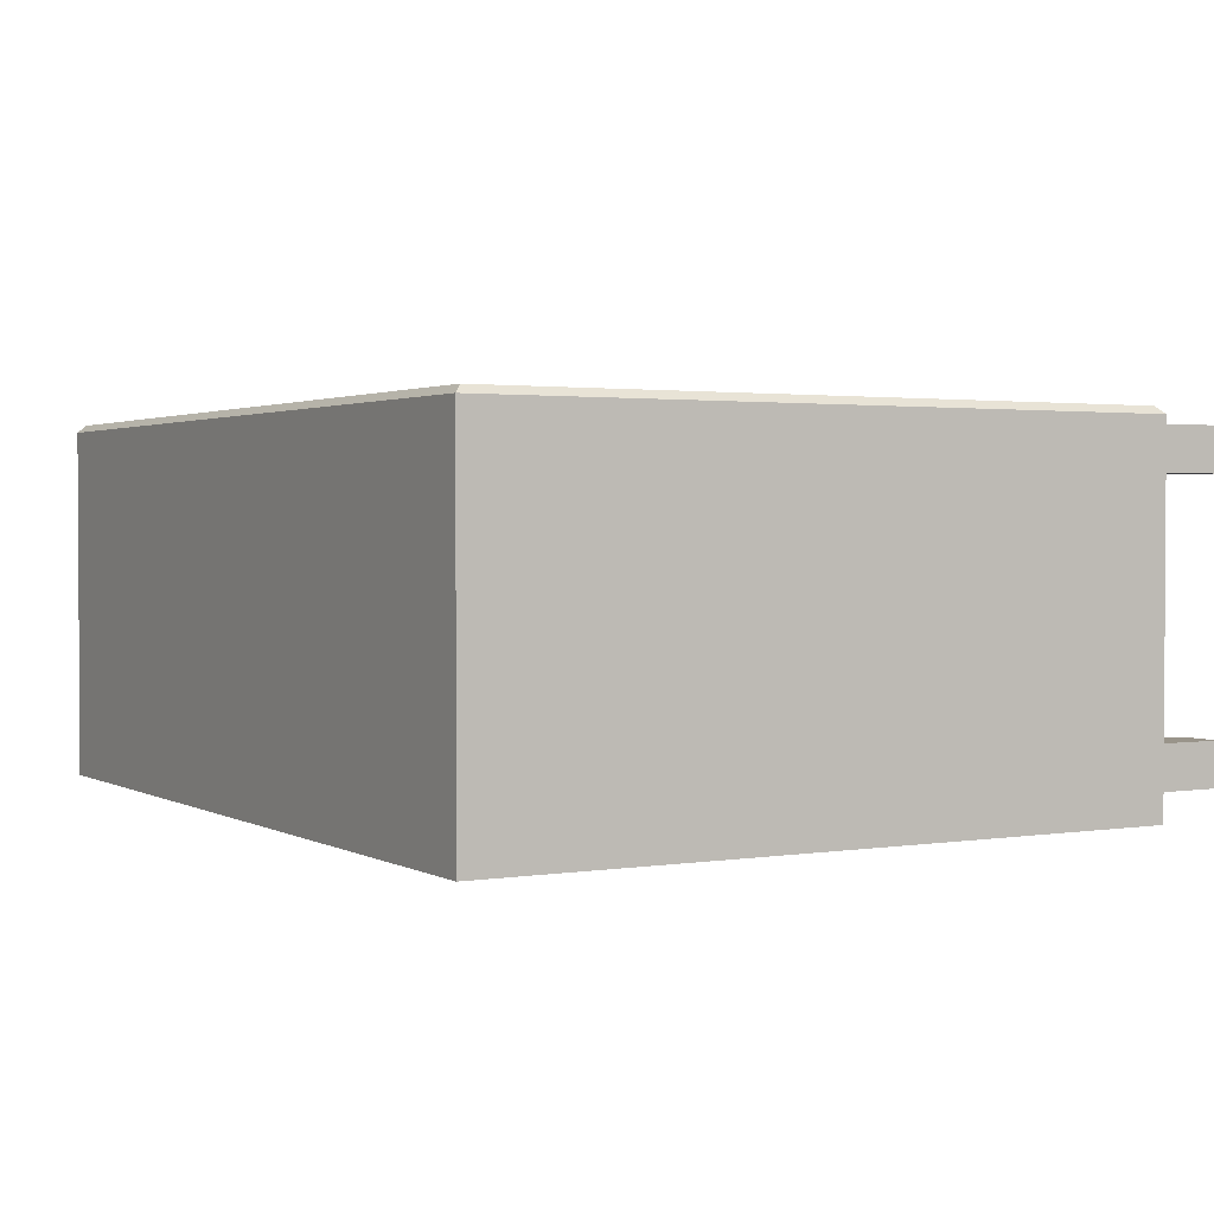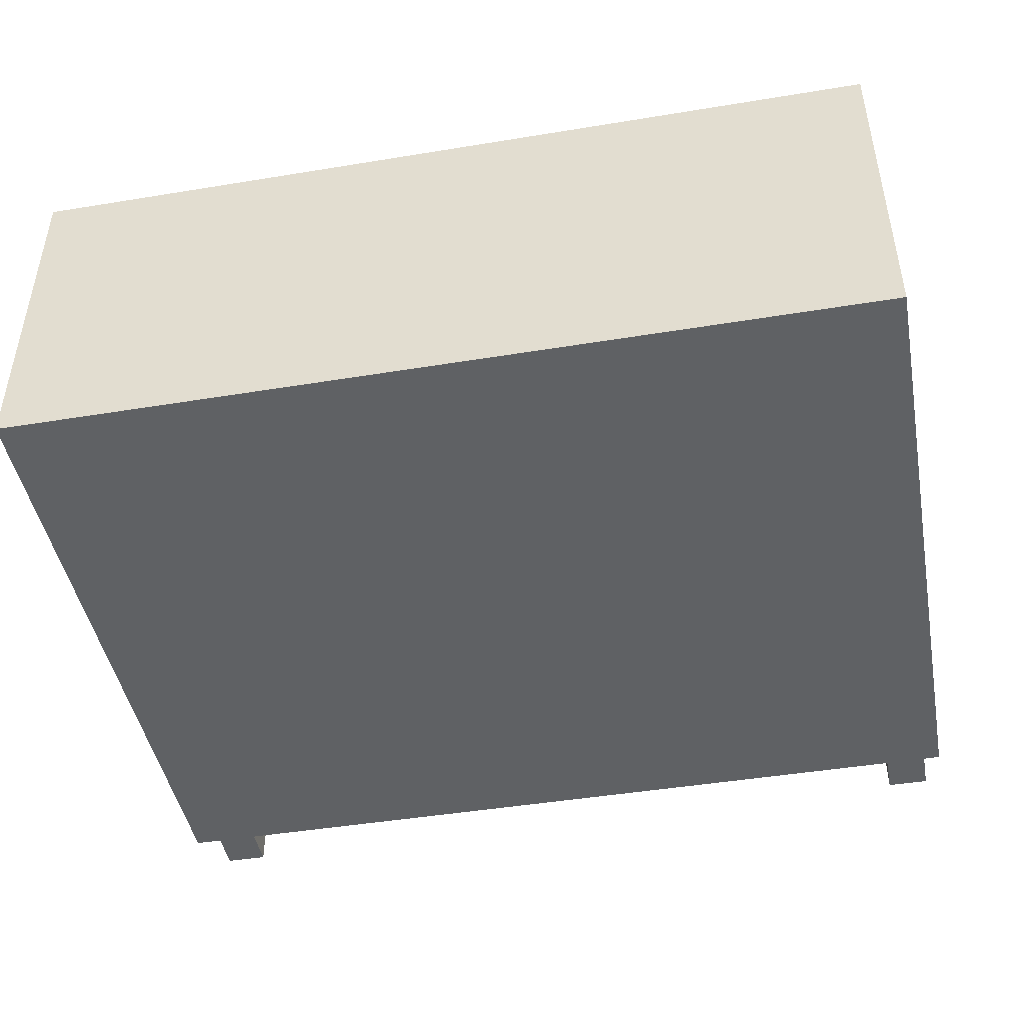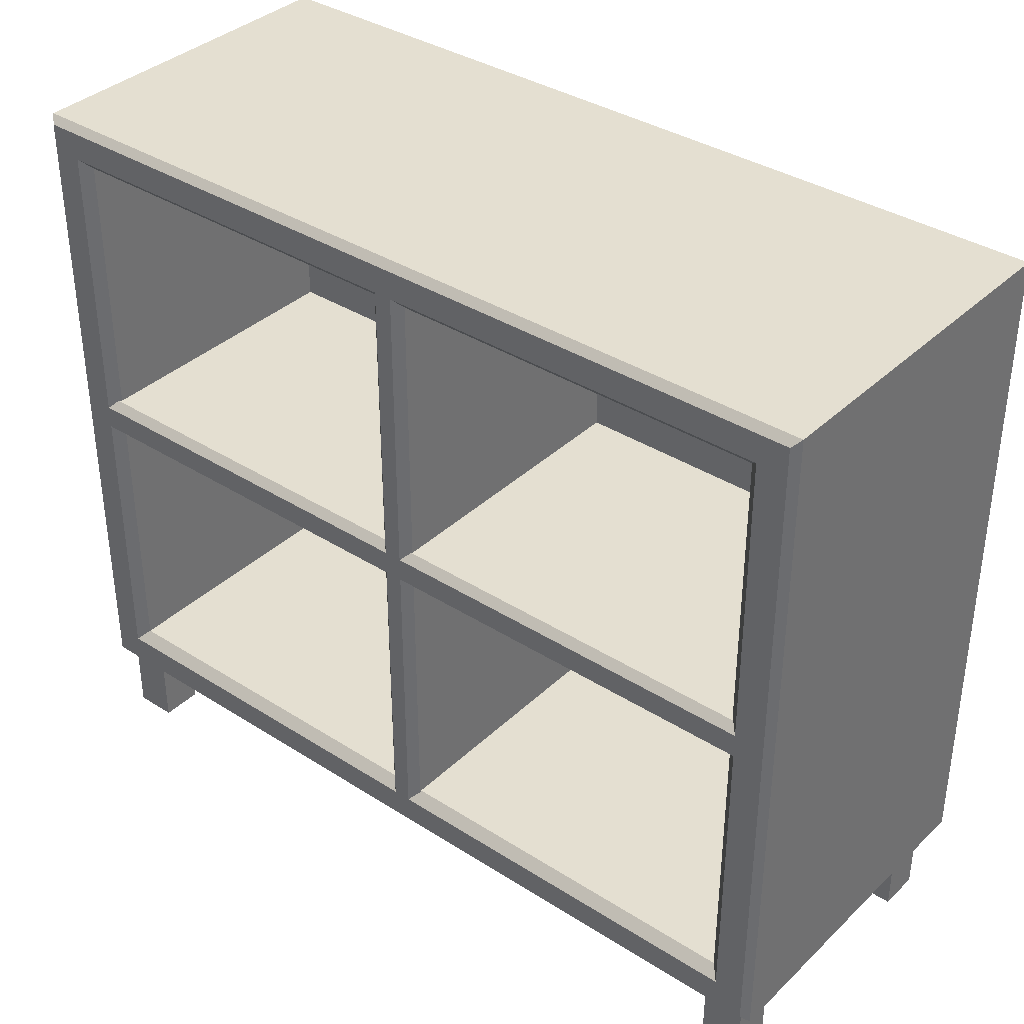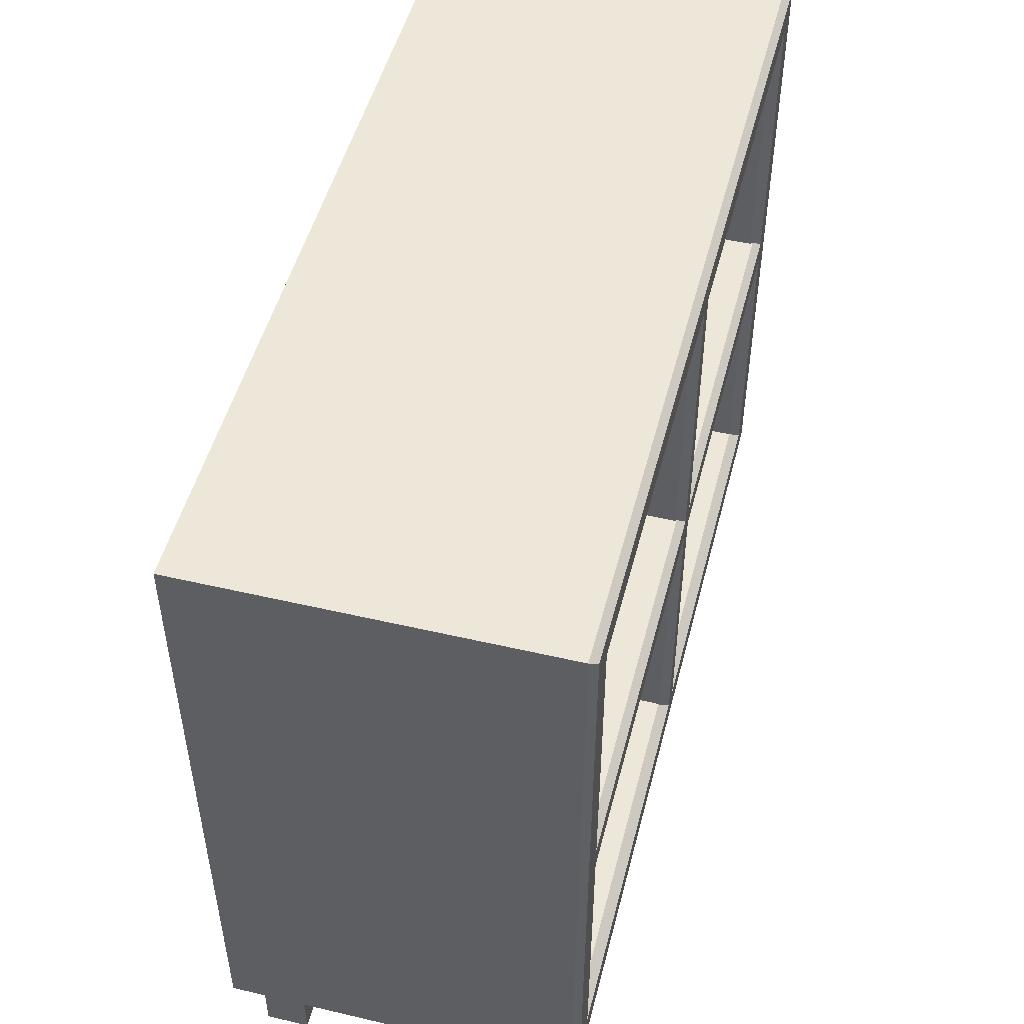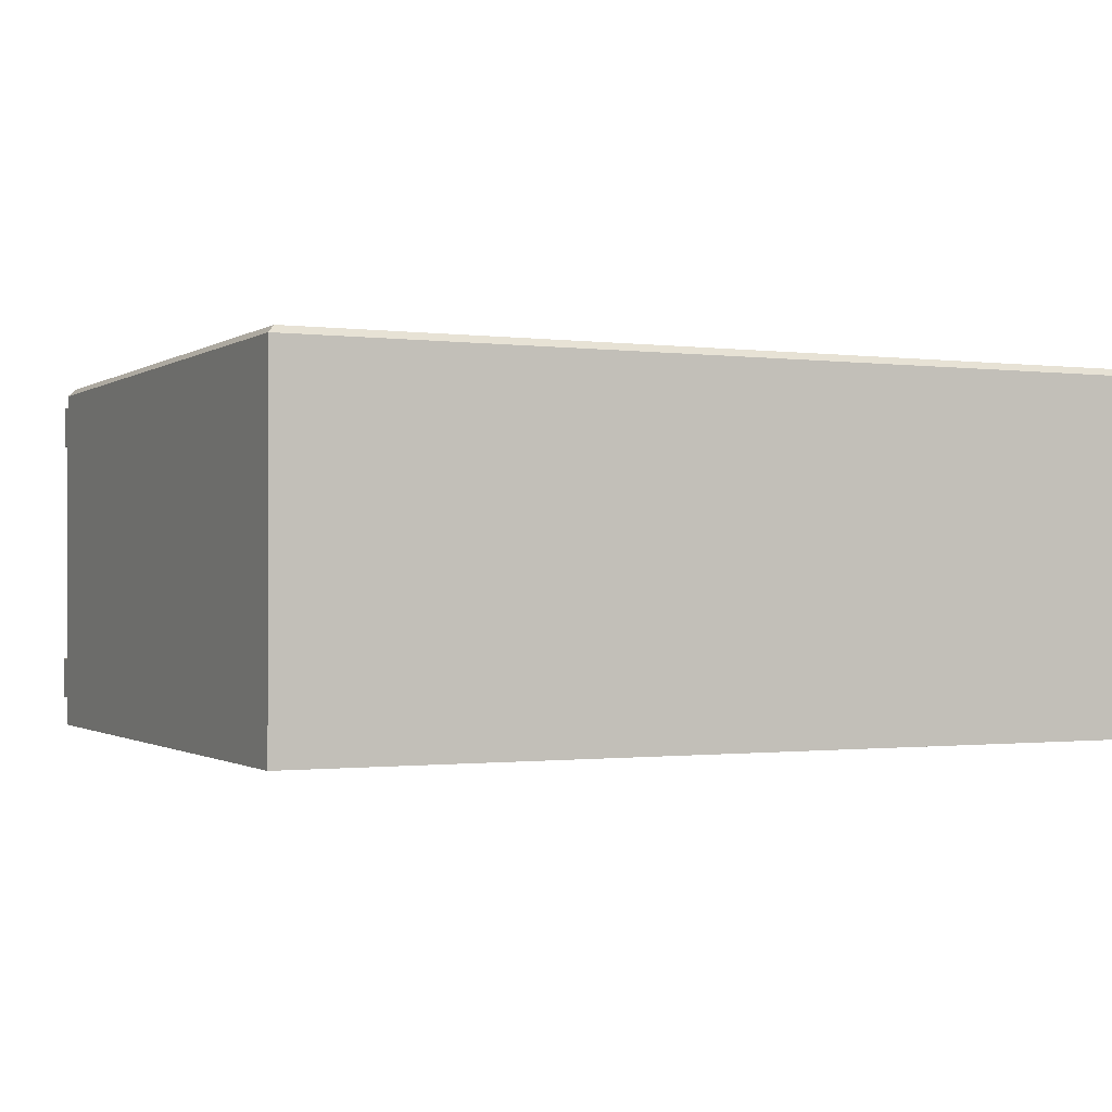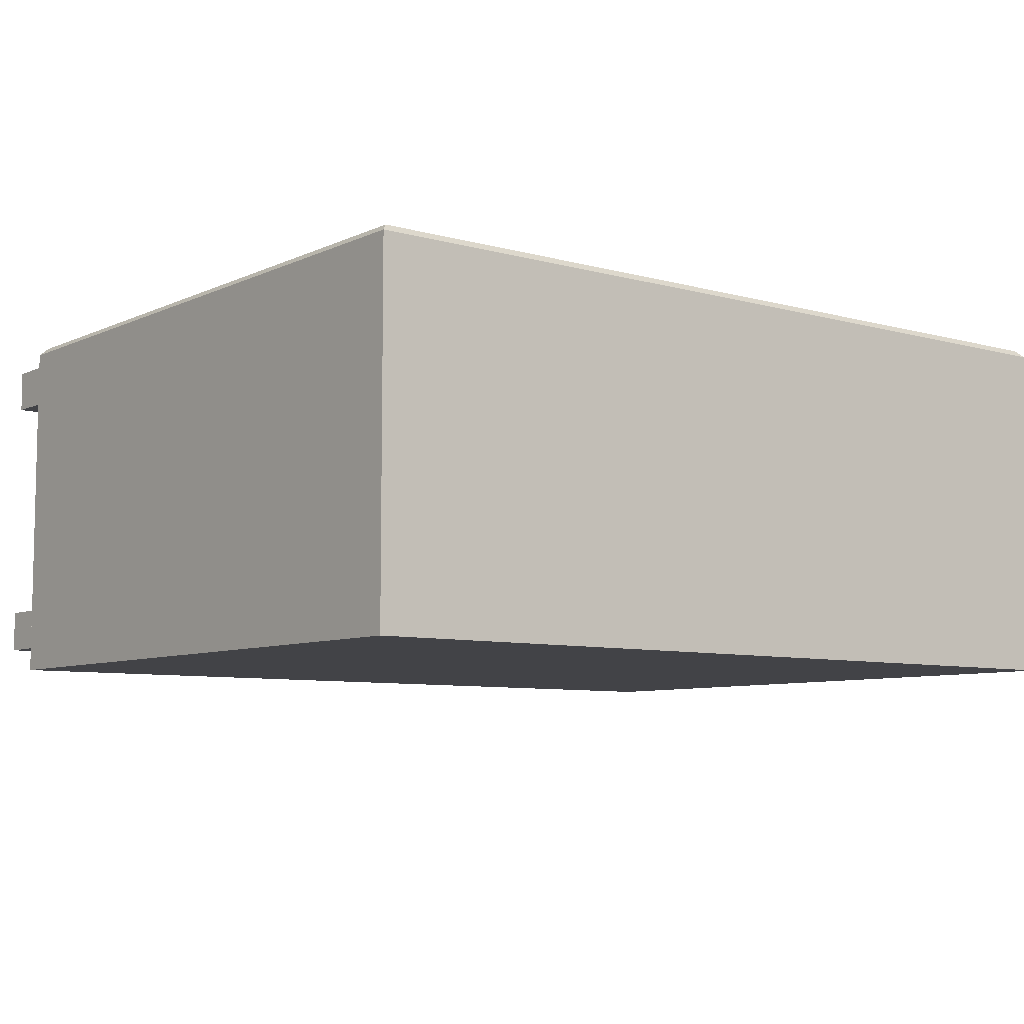
<metadata>
{"format":"obj","ext":"obj","renderer":"f3d","projection":"perspective","resolution":1024,"background":"white","views":[{"elev":1.9,"azim":-119.8,"up":"+Z"},{"elev":-45.6,"azim":-169.3,"up":"+Z"},{"elev":36.6,"azim":39.6,"up":"+Y"},{"elev":50.0,"azim":-75.6,"up":"+Y"},{"elev":-0.8,"azim":154.3,"up":"+Z"},{"elev":-7.5,"azim":141.8,"up":"+Z"}]}
</metadata>
<code>
v -86.49 85.07 13.82
v -86.49 93.61 13.82
v 86.49 85.07 13.82
v 86.49 93.61 13.82
v 86.49 86.78 77.63
v 86.49 85.07 75.92
v -86.49 85.07 75.92
v -86.49 86.78 77.63
v 86.49 93.61 75.92
v 86.49 91.9 77.63
v -86.49 91.9 77.63
v -86.49 93.61 75.92
v -3.853 154.8 13.82
v 3.853 154.8 13.82
v -3.853 91.9 13.82
v 3.853 91.9 13.82
v -1.927 91.9 77.63
v -3.853 91.9 75.7
v -3.853 154.8 75.7
v -1.927 154.8 77.63
v 3.853 91.9 75.7
v 1.927 91.9 77.63
v 1.927 154.8 77.63
v 3.853 154.8 75.7
v -94.48 162.4 1e-05
v -94.48 90.18 1e-05
v 94.48 162.4 1e-05
v 94.48 90.18 1e-05
v -94.48 16.32 1e-05
v 94.48 16.32 1e-05
v 84.26 152.5 13.82
v -84.26 152.5 13.82
v -84.26 90.18 13.82
v 84.26 90.18 13.82
v 84.26 26.16 13.82
v -84.26 26.16 13.82
v 86.49 154.8 77.63
v 84.26 152.5 75.4
v -86.49 154.8 77.63
v -84.26 152.5 75.4
v -86.49 90.18 77.63
v -84.26 90.18 75.4
v 86.49 90.18 77.63
v 84.26 90.18 75.4
v 86.49 23.93 77.63
v 84.26 26.16 75.4
v -86.49 23.93 77.63
v -84.26 26.16 75.4
v 94.48 162.4 76.08
v 92.93 160.8 77.63
v 94.48 90.18 76.08
v 92.93 90.18 77.63
v -94.48 162.4 76.08
v -92.93 160.8 77.63
v -94.48 90.18 76.08
v -92.93 90.18 77.63
v 94.48 16.32 76.08
v 92.93 17.87 77.63
v -94.48 16.32 76.08
v -92.93 17.87 77.63
v -3.853 86.78 13.82
v 3.853 86.78 13.82
v -3.853 23.93 13.82
v 3.853 23.93 13.82
v -1.927 23.93 77.63
v -3.853 23.93 75.7
v -3.853 86.78 75.7
v -1.927 86.78 77.63
v 3.853 23.93 75.7
v 1.927 23.93 77.63
v 1.927 86.78 77.63
v 3.853 86.78 75.7
v -91.3 0 14.77
v -82.17 0 14.77
v -91.3 16.32 14.77
v -82.17 16.32 14.77
v -91.3 16.32 5.638
v -82.17 16.32 5.638
v -91.3 0 5.638
v -82.17 0 5.638
v -91.3 0 74.45
v -82.17 0 74.45
v -91.3 16.32 74.45
v -82.17 16.32 74.45
v -91.3 16.32 65.32
v -82.17 16.32 65.32
v -91.3 0 65.32
v -82.17 0 65.32
v 91.3 0 14.77
v 82.17 0 14.77
v 91.3 16.32 14.77
v 82.17 16.32 14.77
v 91.3 16.32 5.638
v 82.17 16.32 5.638
v 91.3 0 5.638
v 82.17 0 5.638
v 91.3 0 74.45
v 82.17 0 74.45
v 91.3 16.32 74.45
v 82.17 16.32 74.45
v 91.3 16.32 65.32
v 82.17 16.32 65.32
v 91.3 0 65.32
v 82.17 0 65.32
f 8 5 10 11
f 12 9 4 2
f 3 6 7 1
f 6 5 8 7
f 10 9 12 11
f 20 17 22 23
f 24 21 16 14
f 15 18 19 13
f 18 17 20 19
f 22 21 24 23
f 31 32 33 34
f 25 27 28 26
f 35 34 33 36
f 29 26 28 30
f 37 38 44 43
f 38 37 39 40
f 40 39 41 42
f 42 41 47 48
f 43 44 46 45
f 45 46 48 47
f 38 40 32 31
f 40 42 33 32
f 44 38 31 34
f 46 44 34 35
f 42 48 36 33
f 48 46 35 36
f 49 50 52 51
f 50 49 53 54
f 51 52 58 57
f 54 53 55 56
f 56 55 59 60
f 57 58 60 59
f 53 25 26 55
f 27 49 51 28
f 27 25 53 49
f 59 55 26 29
f 30 28 51 57
f 30 57 59 29
f 50 54 39 37
f 54 56 41 39
f 52 50 37 43
f 58 52 43 45
f 56 60 47 41
f 60 58 45 47
f 68 65 70 71
f 72 69 64 62
f 63 66 67 61
f 66 65 68 67
f 70 69 72 71
f 73 74 76 75
f 77 78 80 79
f 79 80 74 73
f 74 80 78 76
f 79 73 75 77
f 81 82 84 83
f 85 86 88 87
f 87 88 82 81
f 82 88 86 84
f 87 81 83 85
f 89 91 92 90
f 93 95 96 94
f 95 89 90 96
f 90 92 94 96
f 95 93 91 89
f 97 99 100 98
f 101 103 104 102
f 103 97 98 104
f 98 100 102 104
f 103 101 99 97

</code>
